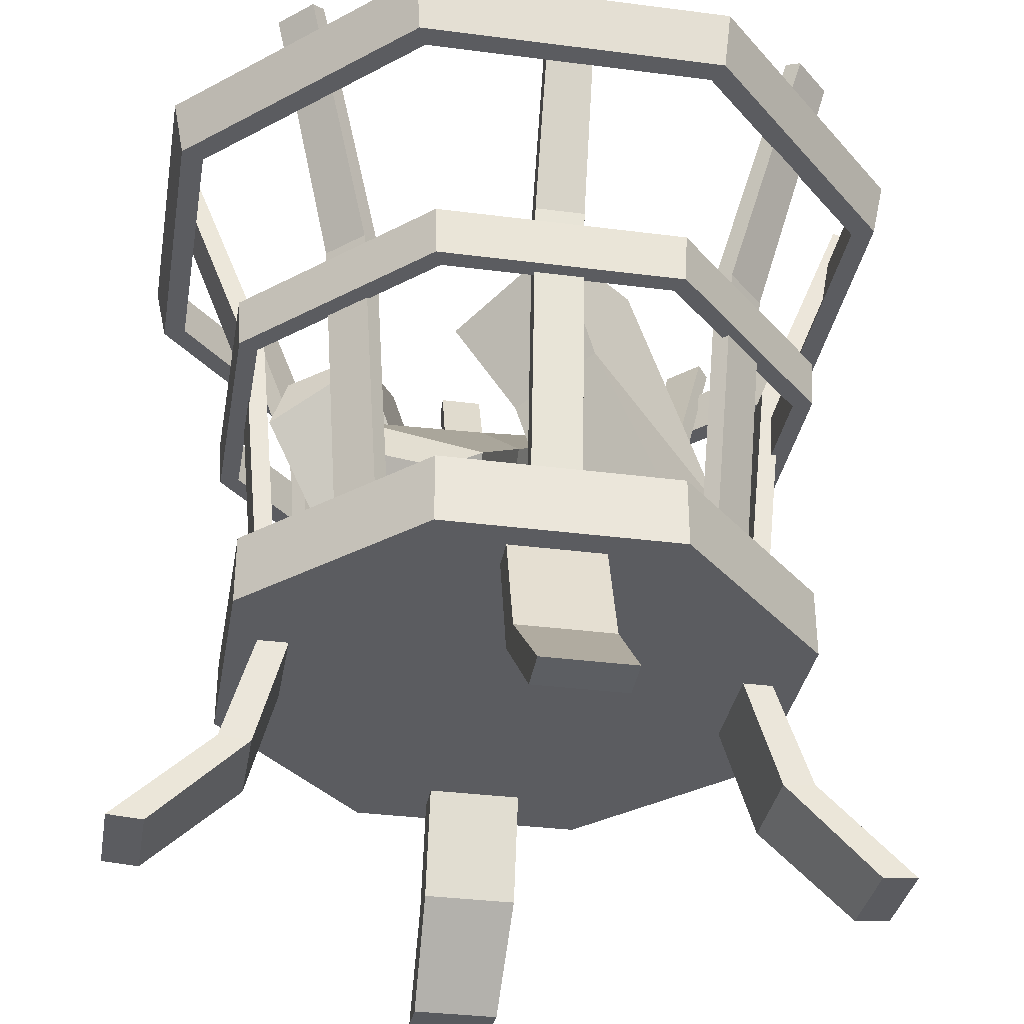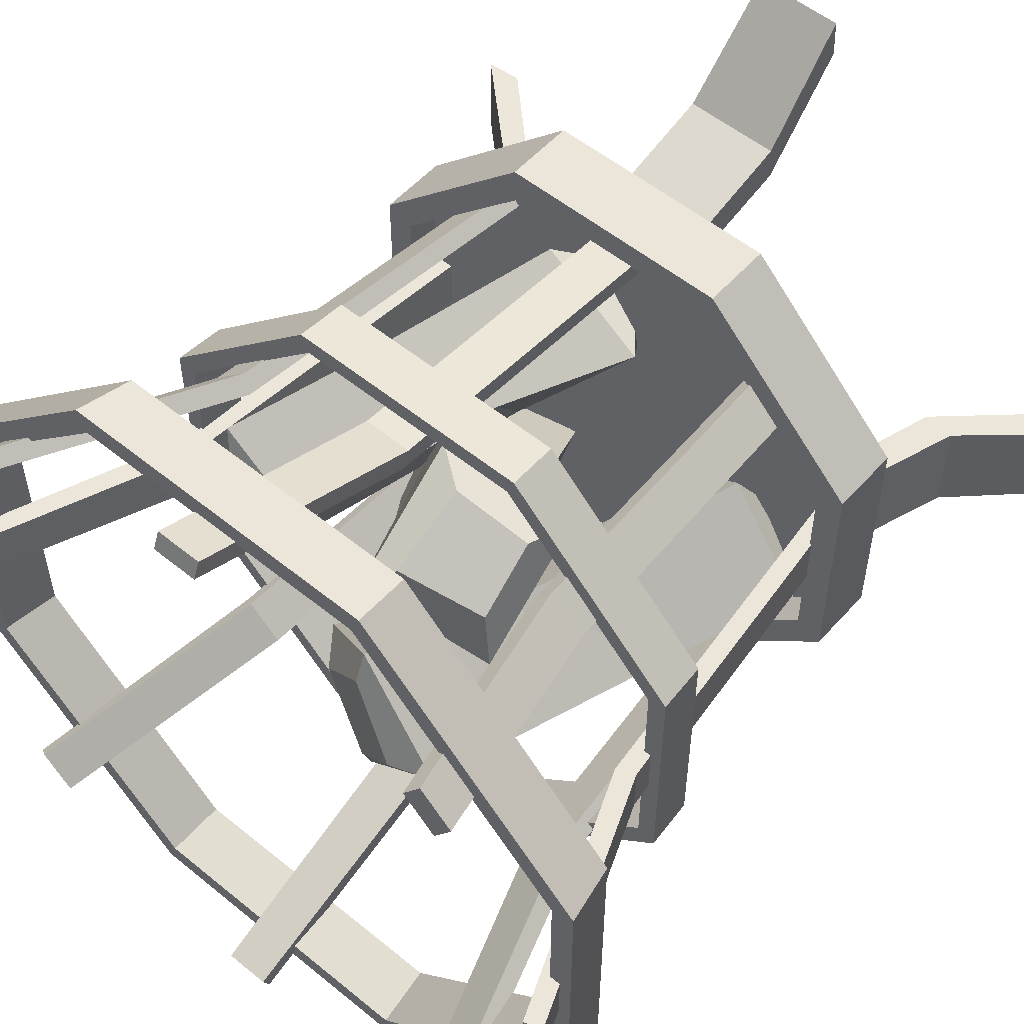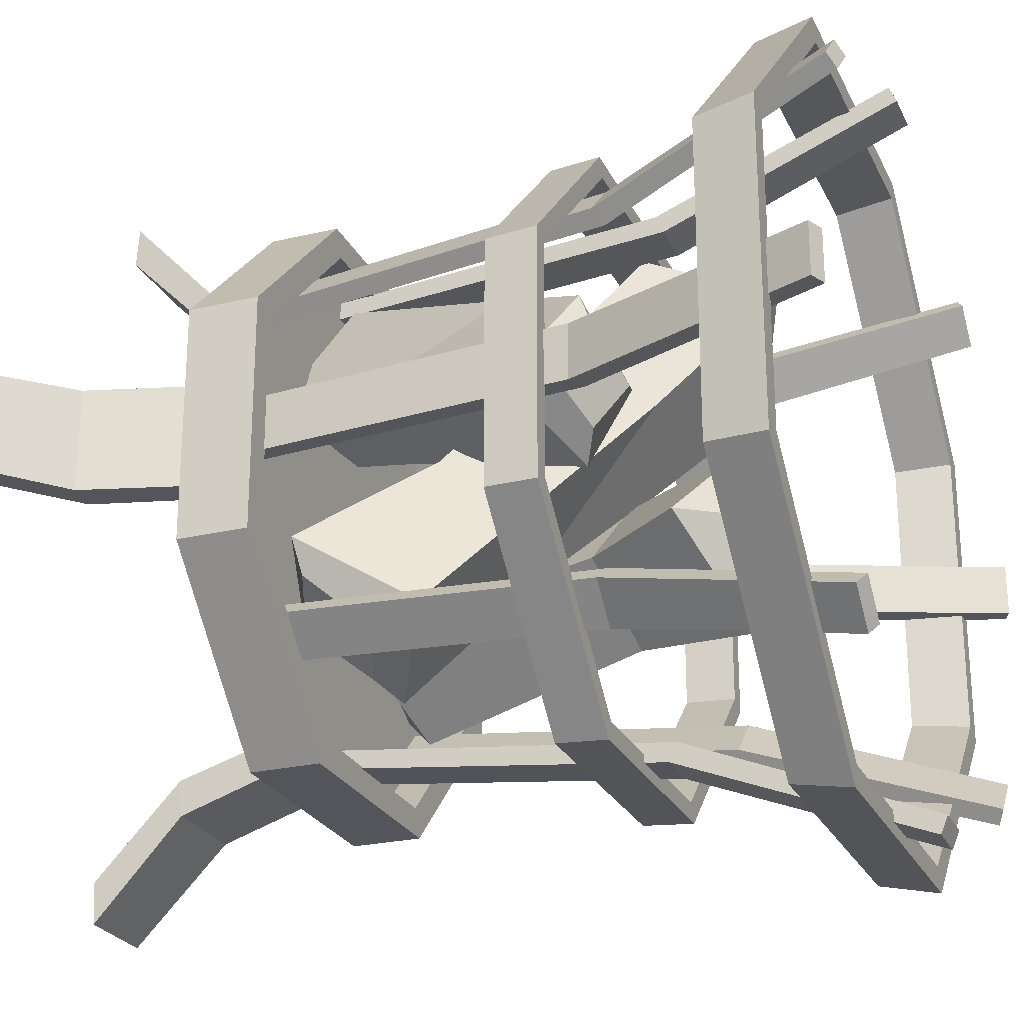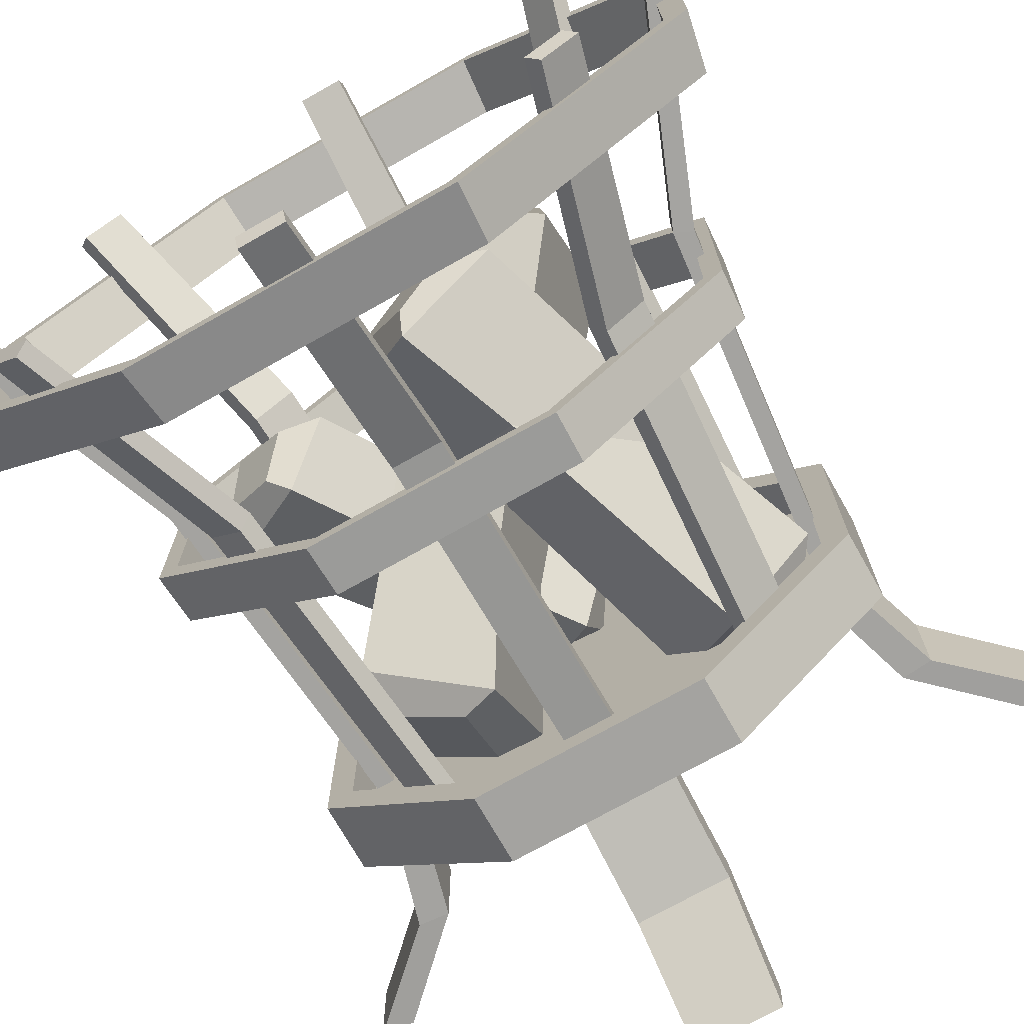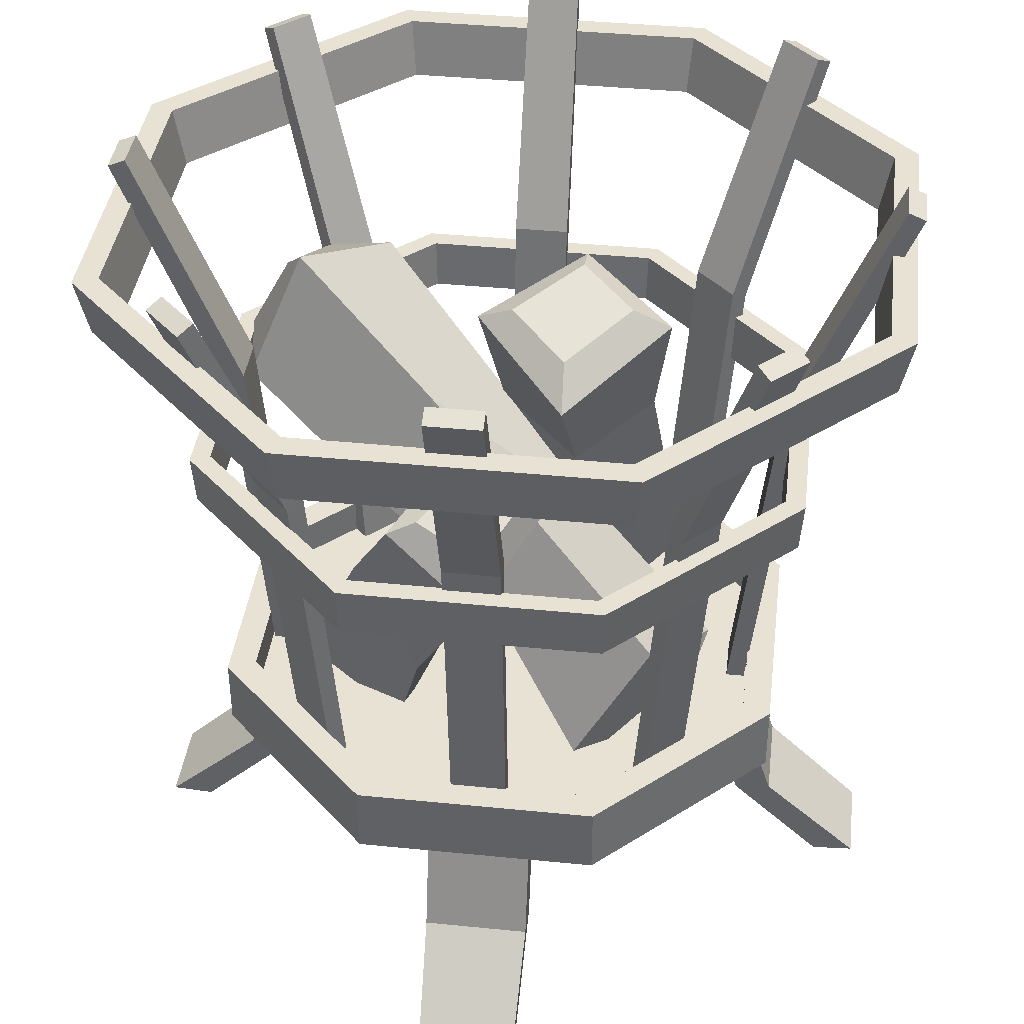
<metadata>
{"format":"obj","ext":"obj","renderer":"f3d","projection":"perspective","resolution":1024,"background":"white","views":[{"elev":-34.5,"azim":170.2,"up":"+Y"},{"elev":54.5,"azim":-139.2,"up":"+Z"},{"elev":-25.0,"azim":111.0,"up":"+Z"},{"elev":-72.8,"azim":-150.5,"up":"+Z"},{"elev":39.7,"azim":97.1,"up":"+Y"}]}
</metadata>
<code>
v -2.458 39.03 19.66
v -3.845 48.62 15.77
v -11.52 37.24 17.31
v -11.56 45.22 10.53
v 4.882 16.66 -7.777
v 4.663 23.71 -15.26
v 14.28 19.52 -6.28
v 12.55 28.03 -11.47
v -5.654 41.44 19.96
v -5.511 46.9 17.08
v -11.02 44.98 15.09
v -10.6 40.43 17.74
v 7.833 17.7 -10.35
v 7.482 22.72 -14.47
v 12.25 24.6 -12.82
v 13.09 19.85 -8.682
v 0.7919 30.05 -7.473
v 0.8577 24.04 -0.8409
v 8.239 27.62 0.5677
v 1.415 40.97 5.719
v 8.809 41.63 3.147
v 16.47 40.65 6.513
v 11.88 39.5 -3.569
v 18.43 35.92 0.364
v 0.3628 17.88 5.395
v 7.097 14.55 7.798
v -3.38 20.86 11.85
v 5.331 19.52 15.22
v 11.7 42.4 1.904
v 15.79 41.32 4.53
v 17.2 39.41 0.1604
v 13.52 40.5 -1.686
v -0.3712 16.59 6.727
v 4.772 14.91 9.464
v 3.36 17.09 13.77
v -1.829 18.9 11.53
v 10.15 22.45 5.782
v 4.079 24.36 2.856
v 2.295 28.56 9.053
v 12.49 33.96 9.592
v -11.05 18.25 1.521
v -17.68 19.64 -4.923
v -5.583 15.11 -5.543
v -11.07 19.01 -12.2
v 5.066 42.97 -4.103
v -1.383 46.57 -11.2
v -1.356 46.35 2.61
v -8.351 47.6 -4.516
v -11.92 16.35 -1.438
v -16.55 18.02 -5.16
v -12.43 16.48 -9.477
v -8.809 15.21 -5.851
v 2.785 45.89 -3.992
v -1.67 47.61 -8.401
v -5.268 48.72 -4.549
v -1.253 47.2 0.1383
v -4.46 37.59 -10.01
v 0.5657 35.77 -4.736
v -5.107 36.65 1.137
v -14.44 28.4 -5.181
v -3.234 14.67 18.37
v 3.518 14.67 18.37
v -3.234 6.669 20.48
v 3.518 6.669 20.48
v -3.234 6.452 17.89
v 3.518 6.452 17.89
v -3.234 14.67 15.92
v 3.518 14.67 15.92
v -3.023 0.1902 27.41
v 3.257 0.1902 27.41
v 3.257 0 24.46
v -3.023 0 24.46
v -3.234 14.67 -18.11
v 3.518 14.67 -18.11
v -3.234 6.669 -20.76
v 3.518 6.669 -20.76
v -3.234 6.452 -18.17
v 3.518 6.452 -18.17
v -3.234 14.67 -15.7
v 3.518 14.67 -15.7
v -3.023 0.1902 -27.7
v 3.257 0.1902 -27.7
v 3.257 0 -24.74
v -3.023 0 -24.74
v -18.1 14.67 -3.575
v -18.1 14.67 3.834
v -20.78 6.669 -3.575
v -20.78 6.669 3.834
v -18.48 6.452 -3.575
v -18.48 6.452 3.834
v -15.93 14.67 -3.575
v -15.93 14.67 3.834
v -27.71 0.1902 -3.352
v -27.71 0.1902 3.54
v -25.16 0 3.54
v -25.16 0 -3.352
v 18.39 14.67 -3.575
v 18.39 14.67 3.834
v 20.7 6.669 -3.575
v 20.7 6.669 3.834
v 18.4 6.452 -3.575
v 18.4 6.452 3.834
v 16.21 14.67 -3.575
v 16.21 14.67 3.834
v 27.62 0.1902 -3.352
v 27.62 0.1902 3.54
v 25.07 0 3.54
v 25.07 0 -3.352
v -1.618 16.79 18.37
v 1.902 16.79 18.37
v -1.618 41.38 20.48
v 1.902 41.38 20.48
v -1.618 41.96 19.15
v 1.902 41.96 19.15
v -1.618 16.79 17.05
v 1.902 16.79 17.05
v -1.509 58.83 27.41
v 1.766 58.83 27.41
v 1.766 59.34 26.18
v -1.509 59.34 26.18
v -1.618 16.79 -18.11
v 1.902 16.79 -18.11
v -1.618 41.38 -20.76
v 1.902 41.38 -20.76
v -1.618 41.96 -19.44
v 1.902 41.96 -19.44
v -1.618 16.79 -16.79
v 1.902 16.79 -16.79
v -1.509 58.83 -27.7
v 1.766 58.83 -27.7
v 1.766 59.34 -26.47
v -1.509 59.34 -26.47
v -18.1 16.79 -1.854
v -18.1 16.79 2.112
v -20.78 41.38 -1.854
v -20.78 41.38 2.112
v -19.45 41.96 -1.854
v -19.45 41.96 2.112
v -16.77 16.79 -1.854
v -16.77 16.79 2.112
v -27.71 58.83 -1.735
v -27.71 58.83 1.955
v -26.48 59.34 1.955
v -26.48 59.34 -1.735
v 18.39 16.79 -1.854
v 18.39 16.79 2.112
v 20.7 41.38 -1.854
v 20.7 41.38 2.112
v 19.38 41.96 -1.854
v 19.38 41.96 2.112
v 17.07 16.79 -1.854
v 17.07 16.79 2.112
v 27.62 58.83 -1.735
v 27.62 58.83 1.955
v 26.39 59.34 1.955
v 26.39 59.34 -1.735
v 7.762 16.79 -18.27
v -7.478 16.79 -18.27
v -18.26 16.79 -7.491
v -18.26 16.79 7.75
v -7.478 16.79 18.53
v 7.762 16.79 18.53
v 18.54 16.79 7.75
v 18.54 16.79 -7.491
v 7.762 19.44 -18.27
v -7.478 19.44 -18.27
v -18.26 19.44 -7.491
v -18.26 19.44 7.75
v -7.478 19.44 18.53
v 7.762 19.44 18.53
v 18.54 19.44 7.75
v 18.54 19.44 -7.491
v -8.303 19.44 -20.26
v 8.587 19.44 -20.26
v -20.25 19.44 -8.316
v -20.25 19.44 8.574
v -8.303 19.44 20.52
v 8.587 19.44 20.52
v 20.53 19.44 8.574
v 20.53 19.44 -8.316
v 0.1419 14.37 0.1293
v -8.303 14.37 -20.26
v 8.587 14.37 -20.26
v -20.25 14.37 -8.316
v -20.25 14.37 8.574
v -8.303 14.37 20.52
v 8.587 14.37 20.52
v 20.53 14.37 8.574
v 20.53 14.37 -8.316
v 0.1419 16.79 0.1293
v 8.409 36.03 -19.83
v -8.125 36.03 -19.83
v -19.82 36.03 -8.138
v -19.82 36.03 8.396
v -8.125 36.03 20.09
v 8.409 36.03 20.09
v 20.1 36.03 8.396
v 20.1 36.03 -8.138
v 8.505 39.68 -20.06
v -8.221 39.68 -20.06
v -20.05 39.68 -8.234
v -20.05 39.68 8.492
v -8.221 39.68 20.32
v 8.505 39.68 20.32
v 20.33 39.68 8.492
v 20.33 39.68 -8.234
v 8.968 36.03 -21.18
v -8.684 36.03 -21.18
v -8.787 39.68 -21.43
v 9.071 39.68 -21.43
v -21.17 36.03 -8.697
v -21.41 39.68 -8.8
v -21.17 36.03 8.956
v -21.41 39.68 9.058
v -8.684 36.03 21.44
v -8.787 39.68 21.69
v 8.968 36.03 21.44
v 9.071 39.68 21.69
v 21.45 36.03 8.956
v 21.7 39.68 9.058
v 21.45 36.03 -8.697
v 21.7 39.68 -8.8
v -14.25 16.79 11.84
v -11.76 16.79 14.33
v -15.74 41.38 13.32
v -13.25 41.38 15.81
v -14.8 41.96 12.39
v -12.31 41.96 14.88
v -13.31 16.79 10.9
v -10.82 16.79 13.39
v -20.57 58.83 18.31
v -18.25 58.83 20.62
v -17.38 59.34 19.75
v -19.69 59.34 17.44
v 11.55 16.79 -13.96
v 14.04 16.79 -11.47
v 13.42 41.38 -15.83
v 15.91 41.38 -13.34
v 12.48 41.96 -14.9
v 14.97 41.96 -12.41
v 10.61 16.79 -13.03
v 13.1 16.79 -10.54
v 18.41 58.83 -20.66
v 20.72 58.83 -18.35
v 19.85 59.34 -17.48
v 17.53 59.34 -19.79
v -11.6 16.79 -14.12
v -14.4 16.79 -11.31
v -13.5 41.38 -16.01
v -16.3 41.38 -13.21
v -12.56 41.96 -15.08
v -15.36 41.96 -12.27
v -10.66 16.79 -13.18
v -13.47 16.79 -10.38
v -18.48 58.83 -20.83
v -21.09 58.83 -18.22
v -20.22 59.34 -17.35
v -17.61 59.34 -19.96
v 14.2 16.79 11.68
v 11.4 16.79 14.49
v 15.83 41.38 13.32
v 13.03 41.38 16.12
v 14.9 41.96 12.38
v 12.09 41.96 15.18
v 13.26 16.79 10.75
v 10.46 16.79 13.55
v 20.65 58.83 18.3
v 18.04 58.83 20.9
v 17.17 59.34 20.03
v 19.77 59.34 17.42
v 10.55 51.76 -24.99
v -10.26 51.76 -24.99
v -24.98 51.76 -10.27
v -24.98 51.76 10.53
v -10.26 51.76 25.25
v 10.55 51.76 25.25
v 25.26 51.76 10.53
v 25.26 51.76 -10.27
v 10.88 55.93 -25.78
v -10.59 55.93 -25.78
v -25.77 55.93 -10.6
v -25.77 55.93 10.86
v -10.59 55.93 26.04
v 10.88 55.93 26.04
v 26.06 55.93 10.86
v 26.06 55.93 -10.6
v 11.21 51.76 -26.6
v -10.93 51.76 -26.6
v -11.28 55.93 -27.44
v 11.56 55.93 -27.44
v -26.58 51.76 -10.94
v -27.43 55.93 -11.29
v -26.58 51.76 11.2
v -27.43 55.93 11.55
v -10.93 51.76 26.85
v -11.28 55.93 27.7
v 11.21 51.76 26.85
v 11.56 55.93 27.7
v 26.87 51.76 11.2
v 27.71 55.93 11.55
v 26.87 51.76 -10.94
v 27.71 55.93 -11.29
f 9 10 11 12
f 3 4 17 18
f 13 14 15 16
f 19 20 2 1
f 2 20 17 4
f 19 1 3 18
f 1 2 10 9
f 2 4 11 10
f 4 3 12 11
f 3 1 9 12
f 5 6 14 13
f 6 8 15 14
f 8 7 16 15
f 7 5 13 16
f 18 17 6 5
f 7 19 18 5
f 7 8 20 19
f 17 20 8 6
f 29 30 31 32
f 23 24 37 38
f 33 34 35 36
f 39 40 22 21
f 22 40 37 24
f 39 21 23 38
f 21 22 30 29
f 22 24 31 30
f 24 23 32 31
f 23 21 29 32
f 25 26 34 33
f 26 28 35 34
f 28 27 36 35
f 27 25 33 36
f 38 37 26 25
f 27 39 38 25
f 27 28 40 39
f 37 40 28 26
f 49 50 51 52
f 43 44 57 58
f 53 54 55 56
f 59 60 42 41
f 42 60 57 44
f 59 41 43 58
f 41 42 50 49
f 42 44 51 50
f 44 43 52 51
f 43 41 49 52
f 45 46 54 53
f 46 48 55 54
f 48 47 56 55
f 47 45 53 56
f 58 57 46 45
f 47 59 58 45
f 47 48 60 59
f 57 60 48 46
f 61 63 64 62
f 65 67 68 66
f 67 61 62 68
f 62 64 66 68
f 67 65 63 61
f 63 69 70 64
f 64 70 71 66
f 66 71 72 65
f 65 72 69 63
f 73 74 76 75
f 77 78 80 79
f 79 80 74 73
f 74 80 78 76
f 79 73 75 77
f 75 76 82 81
f 76 78 83 82
f 78 77 84 83
f 77 75 81 84
f 85 87 88 86
f 89 91 92 90
f 91 85 86 92
f 86 88 90 92
f 91 89 87 85
f 87 93 94 88
f 88 94 95 90
f 90 95 96 89
f 89 96 93 87
f 97 98 100 99
f 101 102 104 103
f 103 104 98 97
f 98 104 102 100
f 103 97 99 101
f 99 100 106 105
f 100 102 107 106
f 102 101 108 107
f 101 99 105 108
f 70 69 72 71
f 82 83 84 81
f 94 93 96 95
f 106 107 108 105
f 109 110 112 111
f 113 114 116 115
f 115 116 110 109
f 110 116 114 112
f 115 109 111 113
f 111 112 118 117
f 112 114 119 118
f 114 113 120 119
f 113 111 117 120
f 121 123 124 122
f 125 127 128 126
f 127 121 122 128
f 122 124 126 128
f 127 125 123 121
f 123 129 130 124
f 124 130 131 126
f 126 131 132 125
f 125 132 129 123
f 133 134 136 135
f 137 138 140 139
f 139 140 134 133
f 134 140 138 136
f 139 133 135 137
f 135 136 142 141
f 136 138 143 142
f 138 137 144 143
f 137 135 141 144
f 145 147 148 146
f 149 151 152 150
f 151 145 146 152
f 146 148 150 152
f 151 149 147 145
f 147 153 154 148
f 148 154 155 150
f 150 155 156 149
f 149 156 153 147
f 118 119 120 117
f 130 129 132 131
f 142 143 144 141
f 154 153 156 155
f 173 174 183 182
f 175 173 182 184
f 176 175 184 185
f 177 176 185 186
f 178 177 186 187
f 179 178 187 188
f 180 179 188 189
f 174 180 189 183
f 181 182 183
f 166 165 174 173
f 181 184 182
f 167 166 173 175
f 181 185 184
f 168 167 175 176
f 181 186 185
f 169 168 176 177
f 181 187 186
f 170 169 177 178
f 181 188 187
f 171 170 178 179
f 181 189 188
f 172 171 179 180
f 181 183 189
f 165 172 180 174
f 158 157 165 166
f 157 164 172 165
f 164 163 171 172
f 163 162 170 171
f 162 161 169 170
f 161 160 168 169
f 160 159 167 168
f 159 158 166 167
f 158 159 190
f 159 160 190
f 160 161 190
f 161 162 190
f 162 163 190
f 163 164 190
f 164 157 190
f 157 158 190
f 207 208 209 210
f 208 211 212 209
f 211 213 214 212
f 213 215 216 214
f 215 217 218 216
f 217 219 220 218
f 219 221 222 220
f 221 207 210 222
f 191 192 208 207
f 200 199 210 209
f 192 193 211 208
f 201 200 209 212
f 193 194 213 211
f 202 201 212 214
f 194 195 215 213
f 203 202 214 216
f 195 196 217 215
f 204 203 216 218
f 196 197 219 217
f 205 204 218 220
f 197 198 221 219
f 206 205 220 222
f 198 191 207 221
f 199 206 222 210
f 192 191 199 200
f 191 198 206 199
f 198 197 205 206
f 197 196 204 205
f 196 195 203 204
f 195 194 202 203
f 194 193 201 202
f 193 192 200 201
f 223 224 226 225
f 227 228 230 229
f 229 230 224 223
f 224 230 228 226
f 229 223 225 227
f 225 226 232 231
f 226 228 233 232
f 228 227 234 233
f 227 225 231 234
f 235 237 238 236
f 239 241 242 240
f 241 235 236 242
f 236 238 240 242
f 241 239 237 235
f 237 243 244 238
f 238 244 245 240
f 240 245 246 239
f 239 246 243 237
f 247 248 250 249
f 251 252 254 253
f 253 254 248 247
f 248 254 252 250
f 253 247 249 251
f 249 250 256 255
f 250 252 257 256
f 252 251 258 257
f 251 249 255 258
f 259 261 262 260
f 263 265 266 264
f 265 259 260 266
f 260 262 264 266
f 265 263 261 259
f 261 267 268 262
f 262 268 269 264
f 264 269 270 263
f 263 270 267 261
f 232 233 234 231
f 244 243 246 245
f 256 257 258 255
f 268 267 270 269
f 287 288 289 290
f 288 291 292 289
f 291 293 294 292
f 293 295 296 294
f 295 297 298 296
f 297 299 300 298
f 299 301 302 300
f 301 287 290 302
f 271 272 288 287
f 280 279 290 289
f 272 273 291 288
f 281 280 289 292
f 273 274 293 291
f 282 281 292 294
f 274 275 295 293
f 283 282 294 296
f 275 276 297 295
f 284 283 296 298
f 276 277 299 297
f 285 284 298 300
f 277 278 301 299
f 286 285 300 302
f 278 271 287 301
f 279 286 302 290
f 272 271 279 280
f 271 278 286 279
f 278 277 285 286
f 277 276 284 285
f 276 275 283 284
f 275 274 282 283
f 274 273 281 282
f 273 272 280 281

</code>
